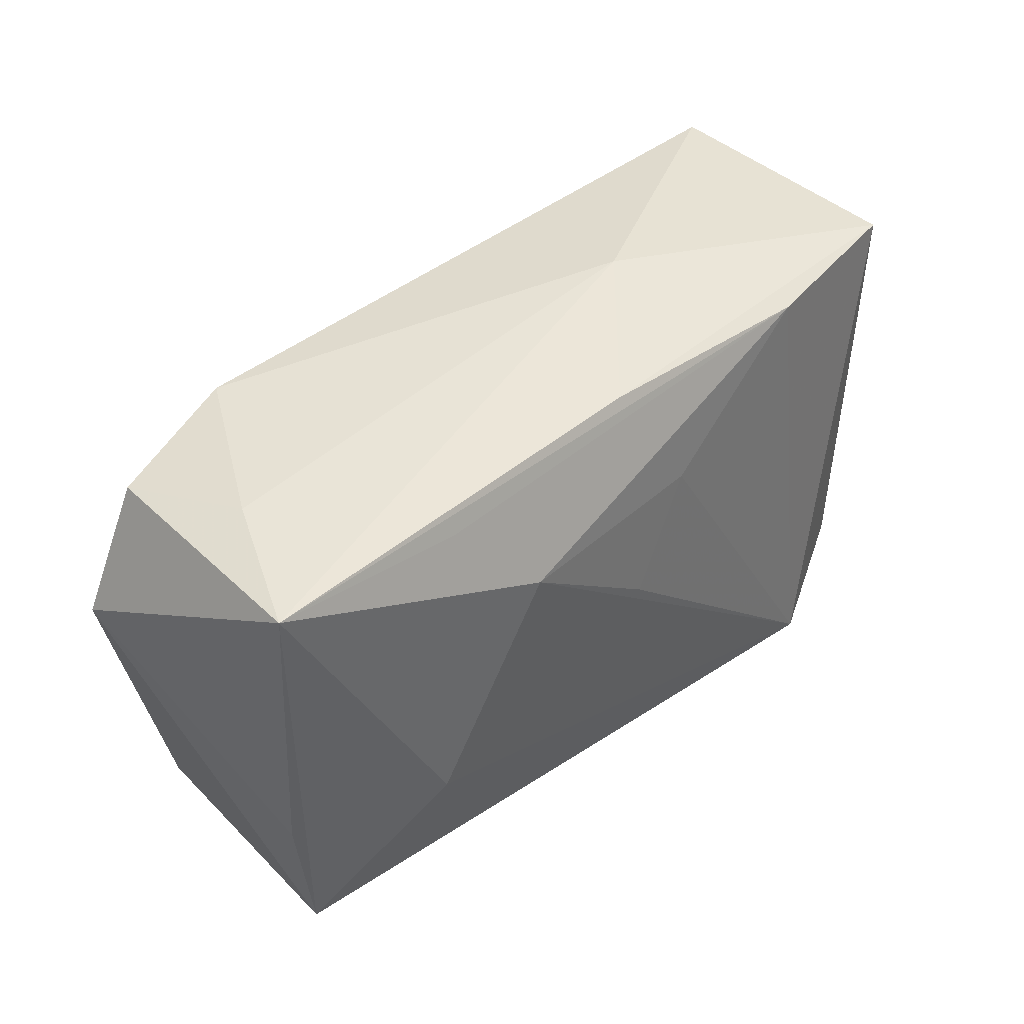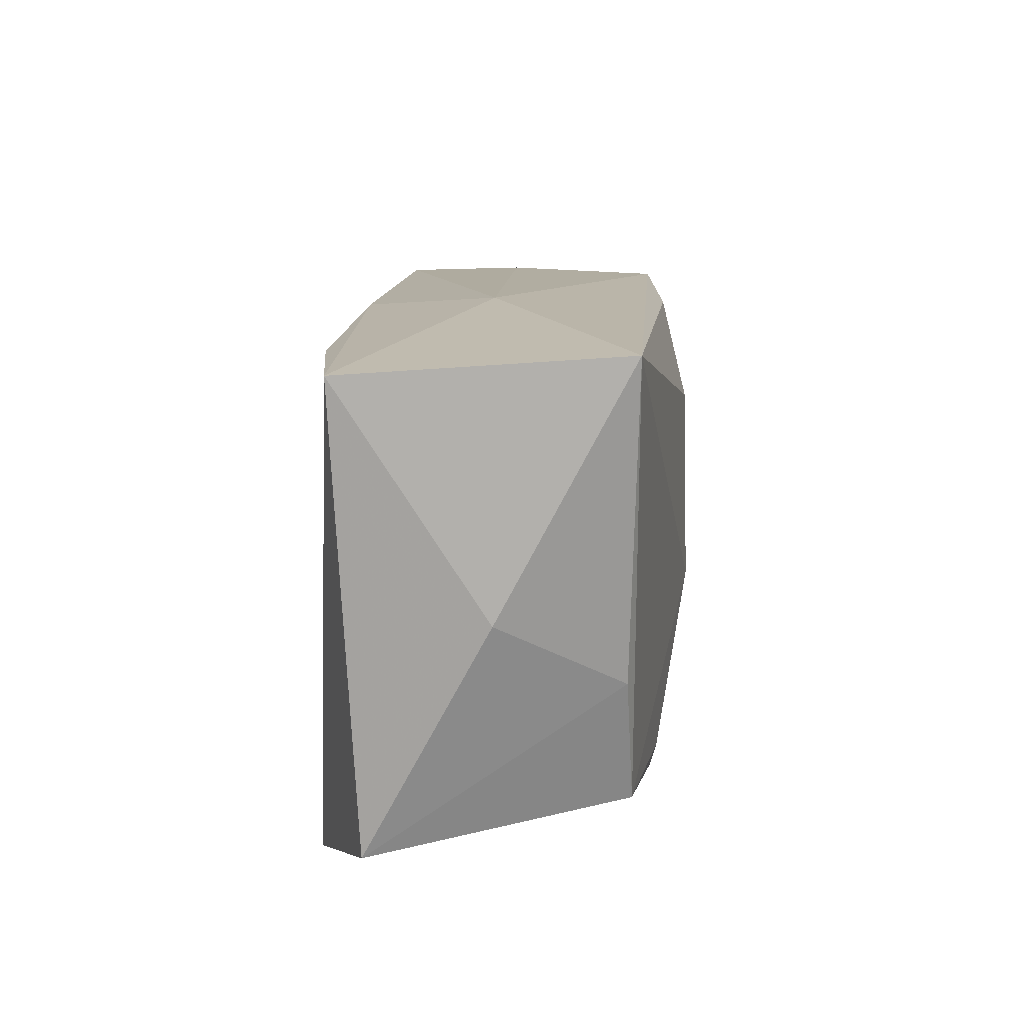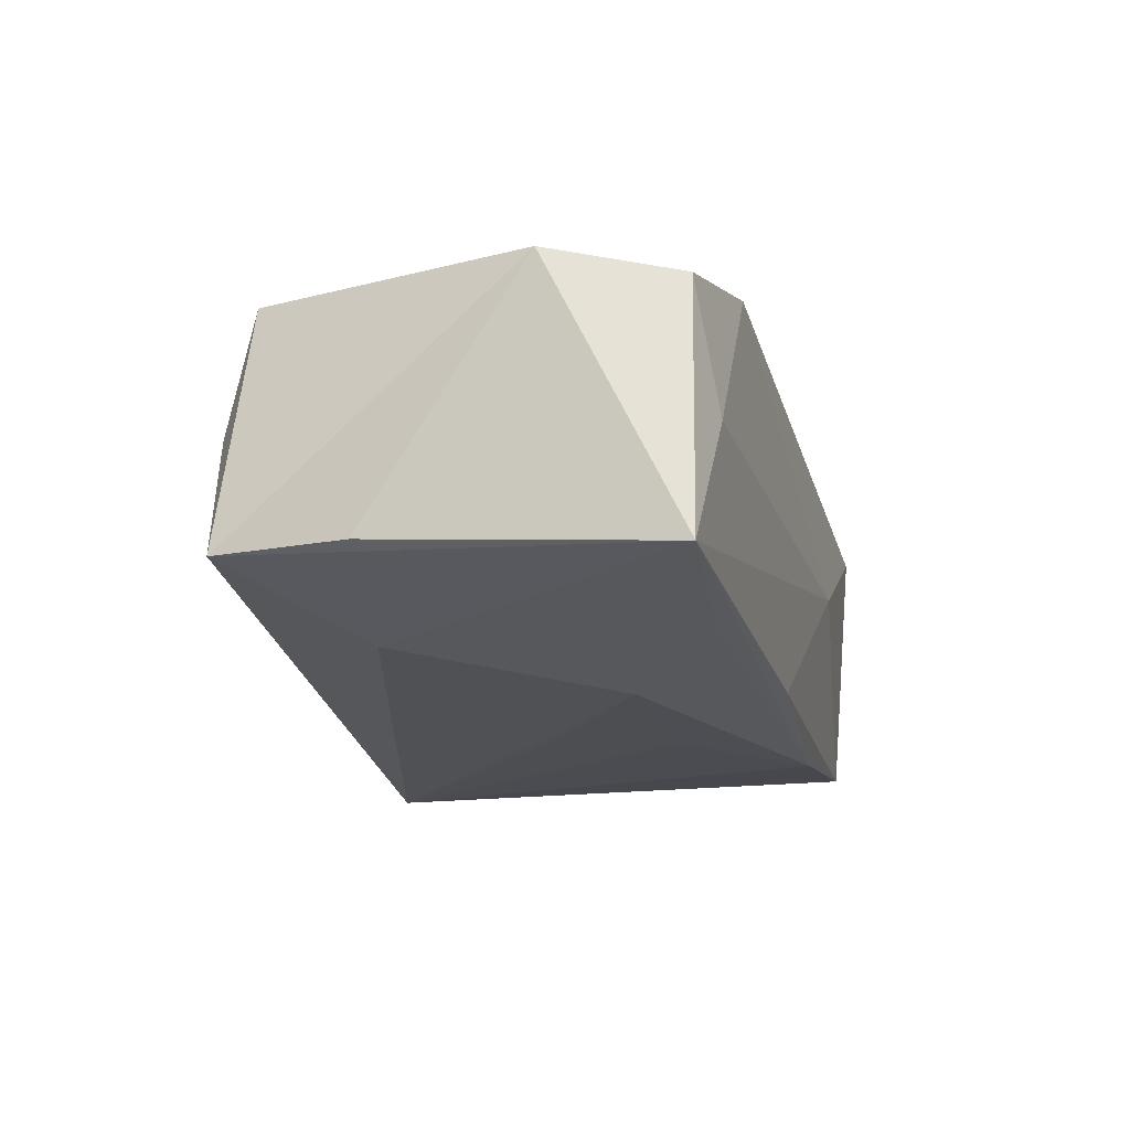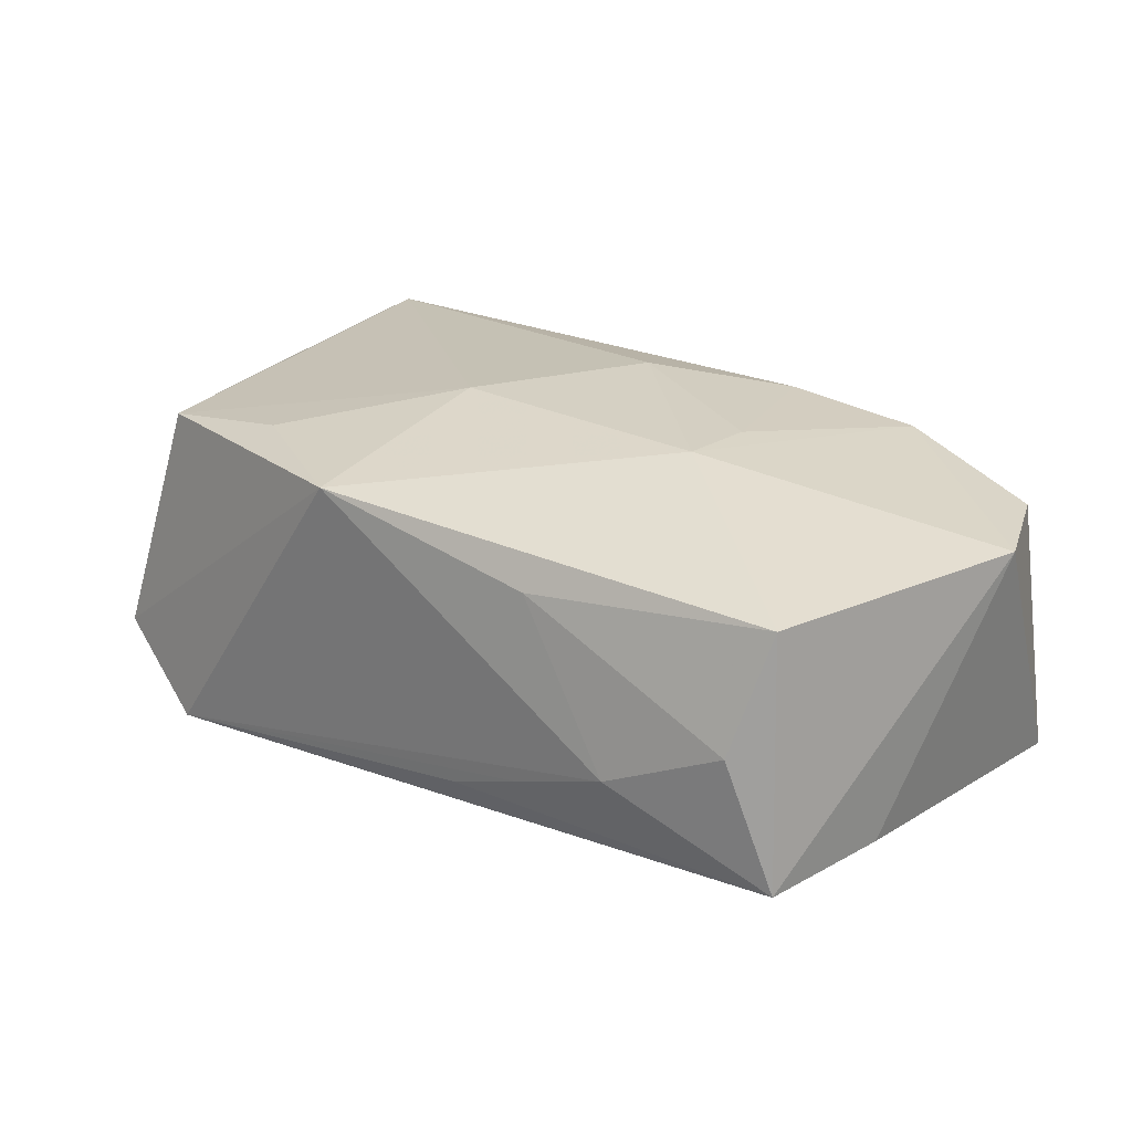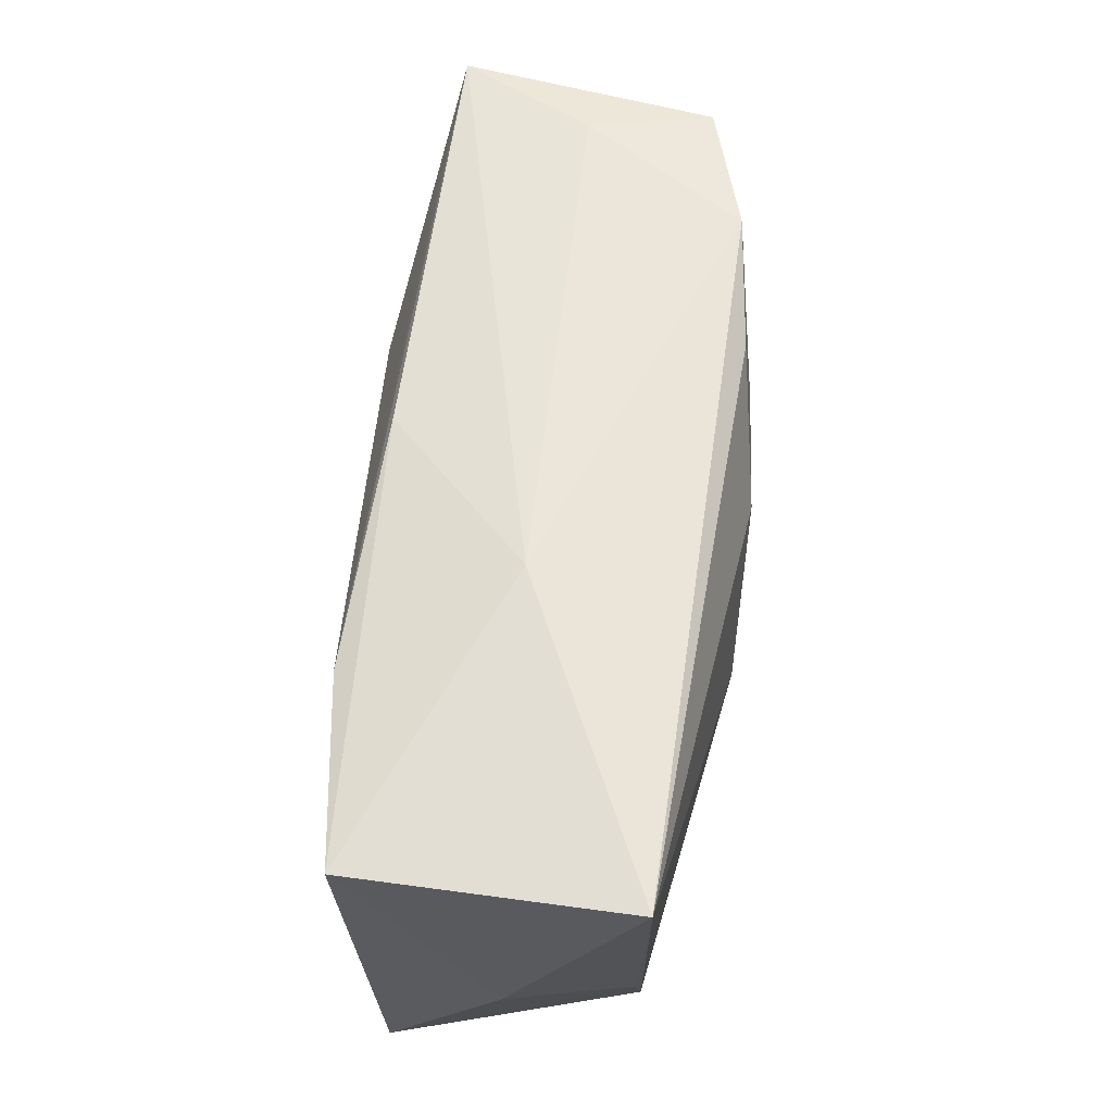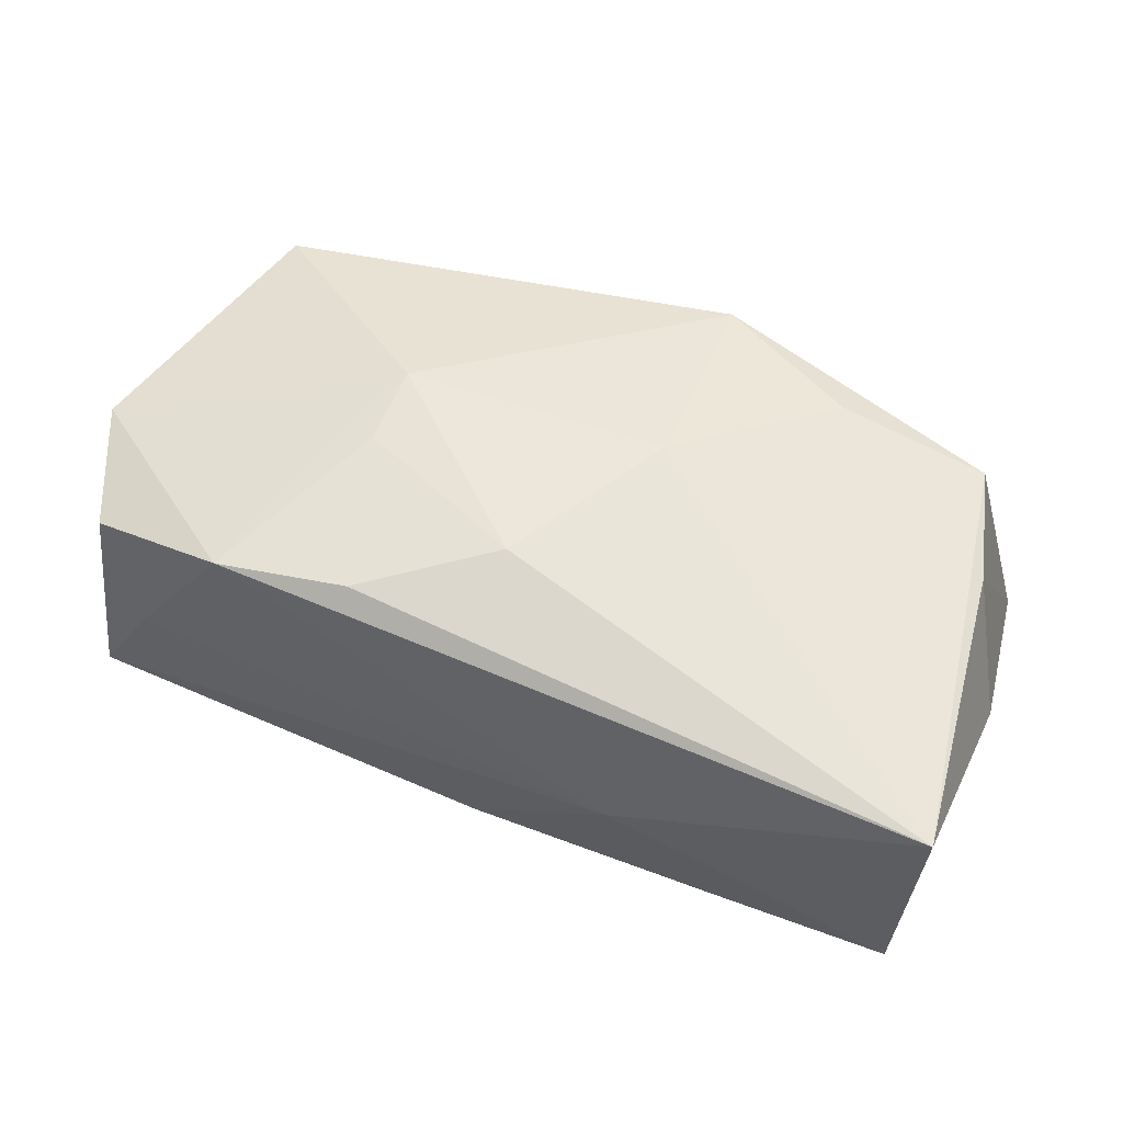
<metadata>
{"format":"obj","ext":"obj","renderer":"f3d","projection":"perspective","resolution":1024,"background":"white","views":[{"elev":37.6,"azim":132.7,"up":"+Y"},{"elev":14.6,"azim":-87.9,"up":"+Y"},{"elev":-18.4,"azim":102.4,"up":"+Z"},{"elev":26.0,"azim":38.9,"up":"+Z"},{"elev":62.2,"azim":-83.9,"up":"+Y"},{"elev":54.0,"azim":-158.5,"up":"+Z"}]}
</metadata>
<code>
v -0.006769 -0.02196 0.01313
v -0.03671 -0.01799 -0.009905
v 0.03346 -0.01696 0.01146
v -0.01906 -0.01522 0.01319
v 0.0008989 -0.0006948 -0.01521
v 0.001081 0.01088 0.01599
v -0.03832 0.001261 0.0002645
v -0.02554 -0.02196 -0.01445
v 0.03744 -0.007741 -0.009179
v 0.01193 0.01776 0.01429
v -0.01158 0.02157 -0.0007049
v 0.02159 -0.02182 -0.003217
v -0.02014 0.01845 -0.01392
v 0.01442 0.008498 -0.01546
v 0.01314 -0.02073 0.009597
v 0.03146 -0.02002 0.001615
v -0.03456 -0.004351 0.01032
v 0.03545 0.01681 0.01001
v -0.004533 0.008719 -0.01496
v -0.03604 0.01945 -0.01199
v 0.03858 0.01712 -0.01151
v 0.01585 0.003937 0.01547
v -0.03192 -0.01463 0.01085
v 0.02145 0.01601 -0.01272
v 0.01332 -0.0218 -0.006446
v 0.03557 -0.01913 -0.009041
v -0.007061 -0.003468 0.01599
v 0.03986 0.006184 0.01103
v 0.0158 -0.003011 0.01599
v 0.02326 -0.009892 -0.01295
v 0.001456 0.01895 -0.01258
v 0.02327 0.0189 0.01313
v 0.03228 0.01828 -0.0003829
v 0.006643 -0.02177 -0.00905
v -0.03735 0.02131 0.01091
f 6 35 27
f 27 29 6
f 1 29 27
f 23 27 35
f 6 29 22
f 3 29 1
f 28 29 3
f 3 26 28
f 1 27 4
f 4 23 1
f 27 23 4
f 2 20 8
f 8 1 2
f 1 23 2
f 8 26 34
f 34 25 8
f 26 25 34
f 26 3 16
f 13 20 31
f 31 21 13
f 8 20 13
f 28 26 9
f 9 21 28
f 26 21 9
f 30 21 26
f 30 26 8
f 32 29 28
f 32 22 29
f 17 23 35
f 17 2 23
f 35 20 7
f 20 2 7
f 7 17 35
f 2 17 7
f 12 25 26
f 26 16 12
f 12 1 8
f 8 25 12
f 15 3 1
f 15 16 3
f 1 12 15
f 15 12 16
f 21 30 14
f 8 5 14
f 14 30 8
f 10 32 35
f 10 35 6
f 6 22 10
f 22 32 10
f 35 32 11
f 11 20 35
f 31 20 11
f 11 21 31
f 28 21 18
f 18 32 28
f 19 14 5
f 13 14 19
f 19 5 8
f 8 13 19
f 24 13 21
f 21 14 24
f 24 14 13
f 21 11 33
f 33 11 32
f 33 18 21
f 32 18 33

</code>
